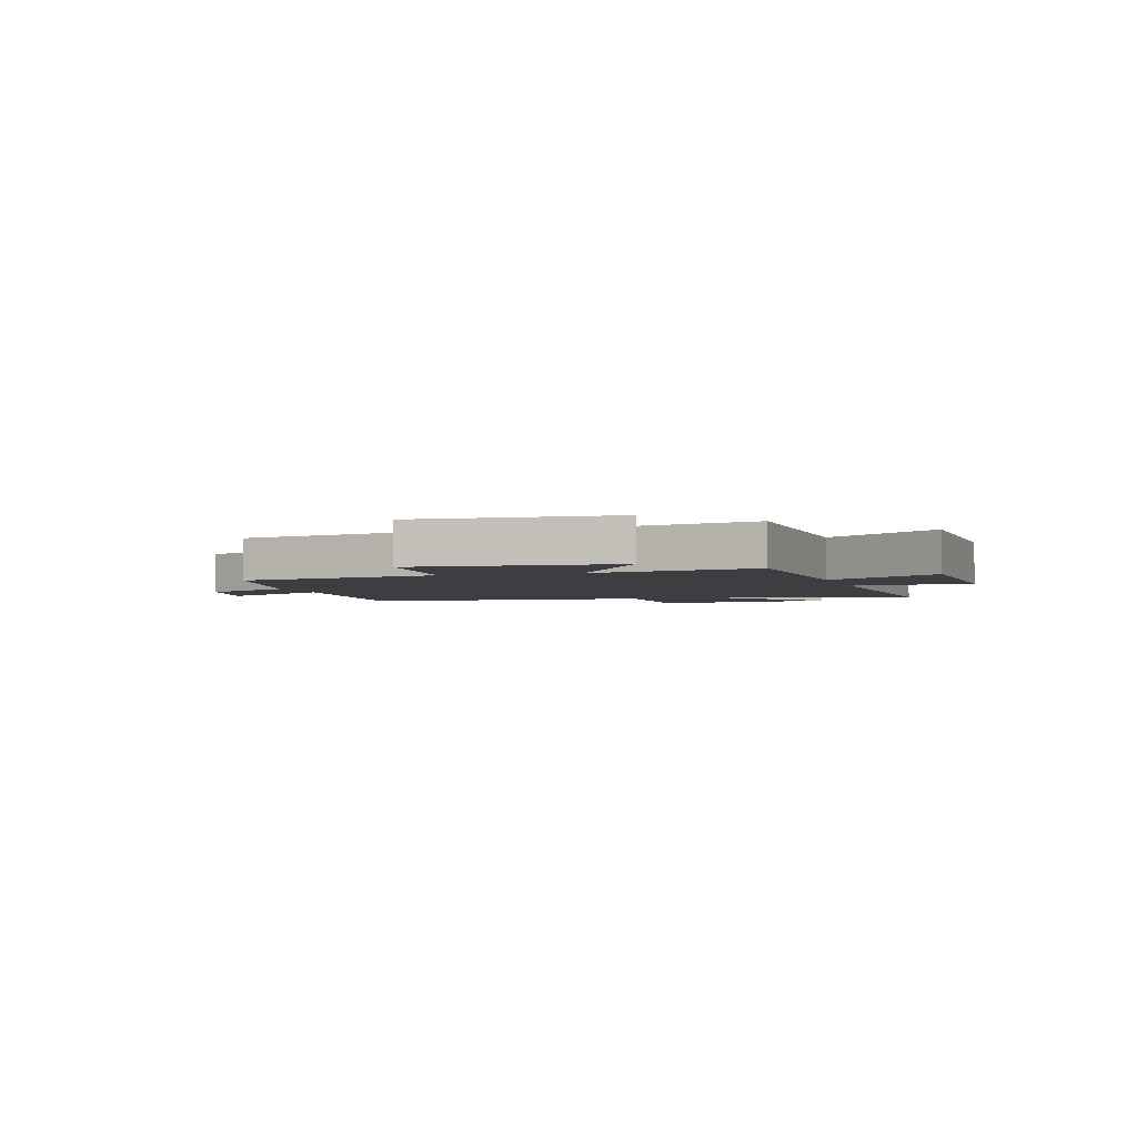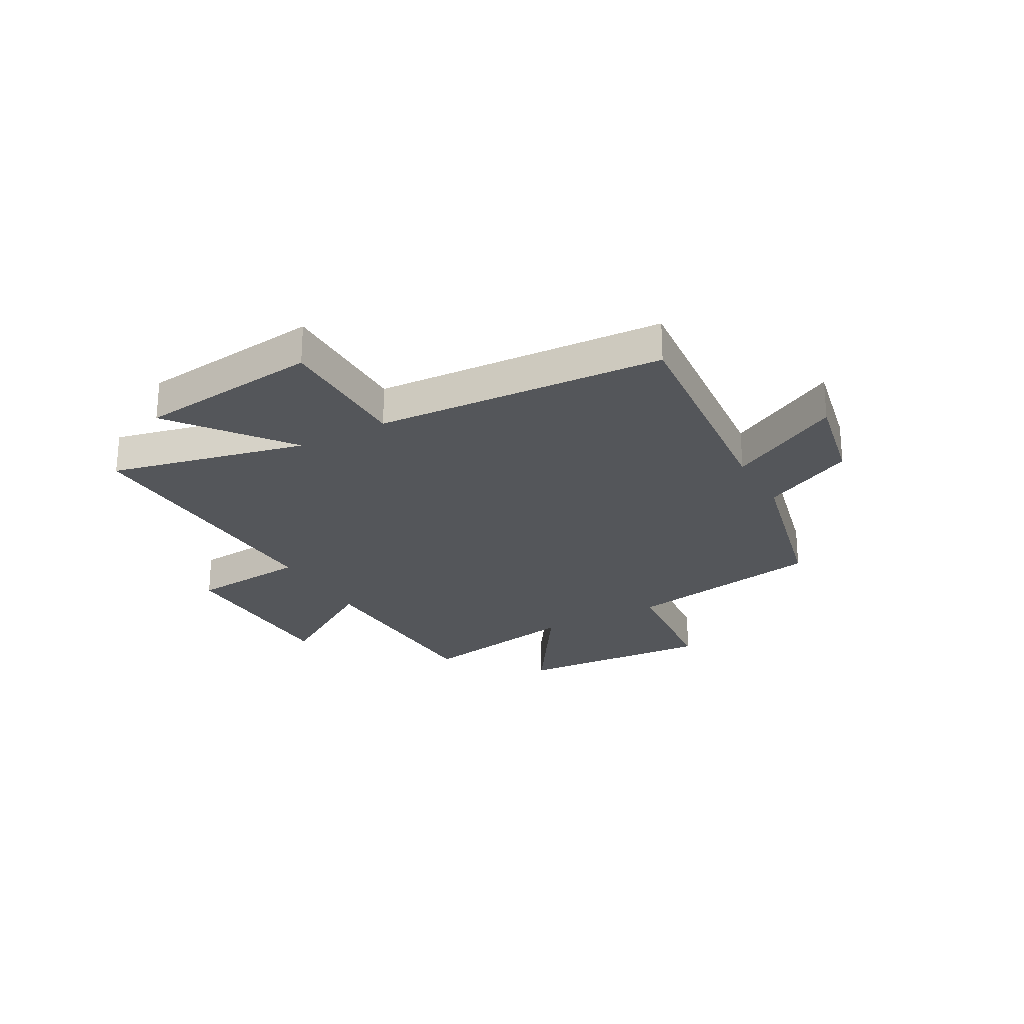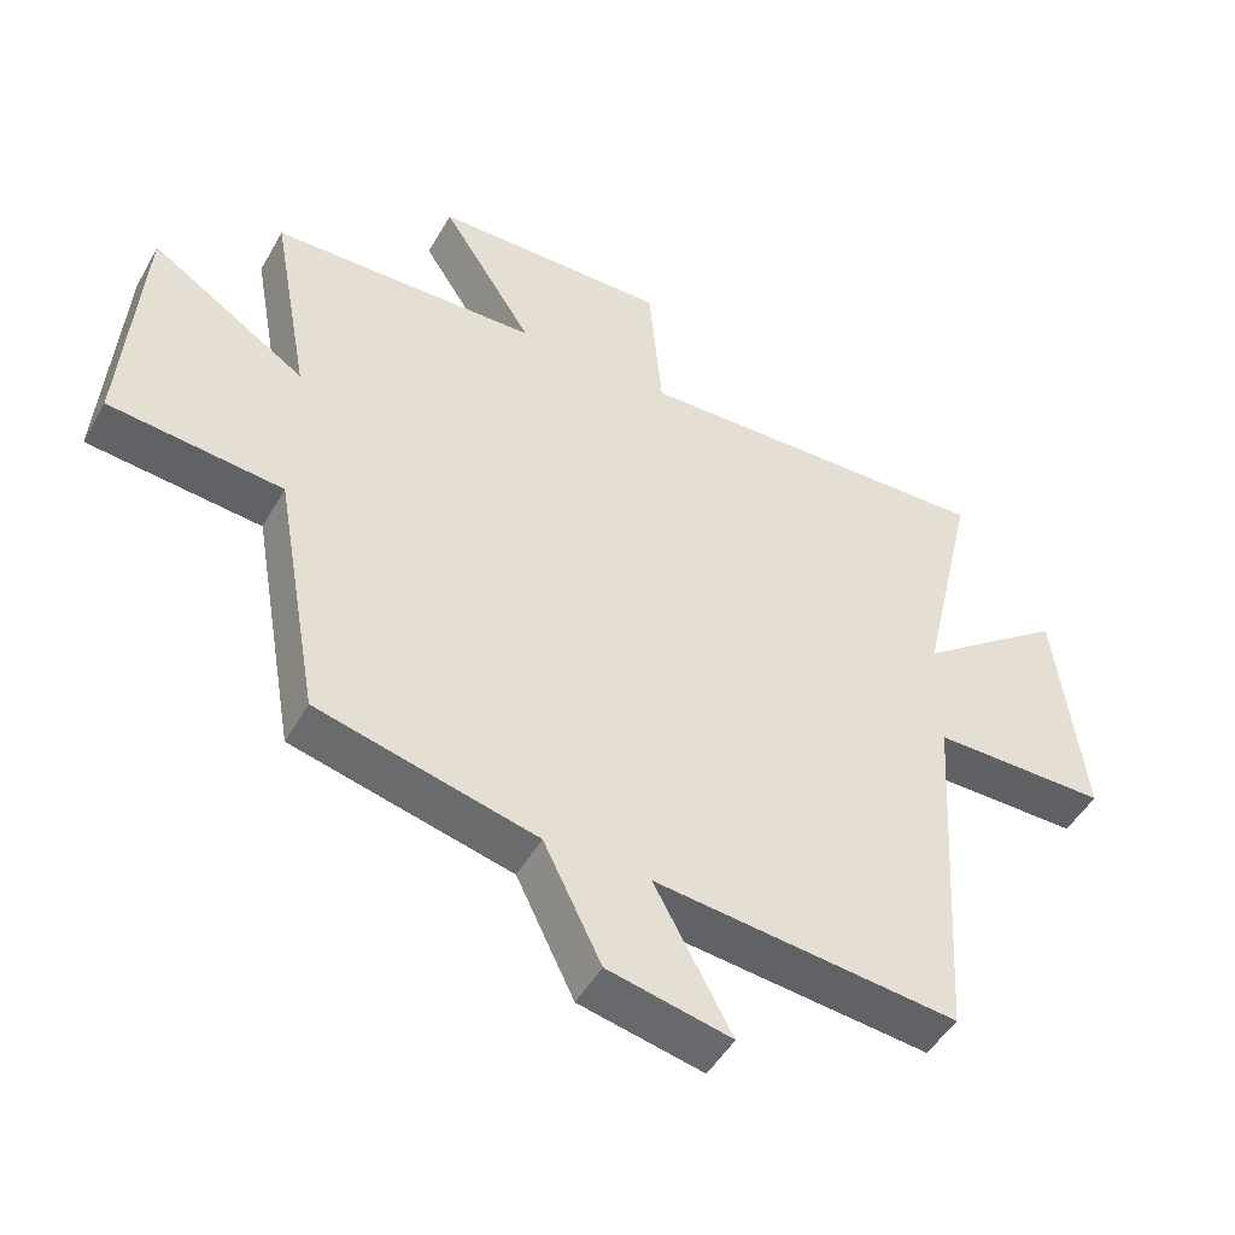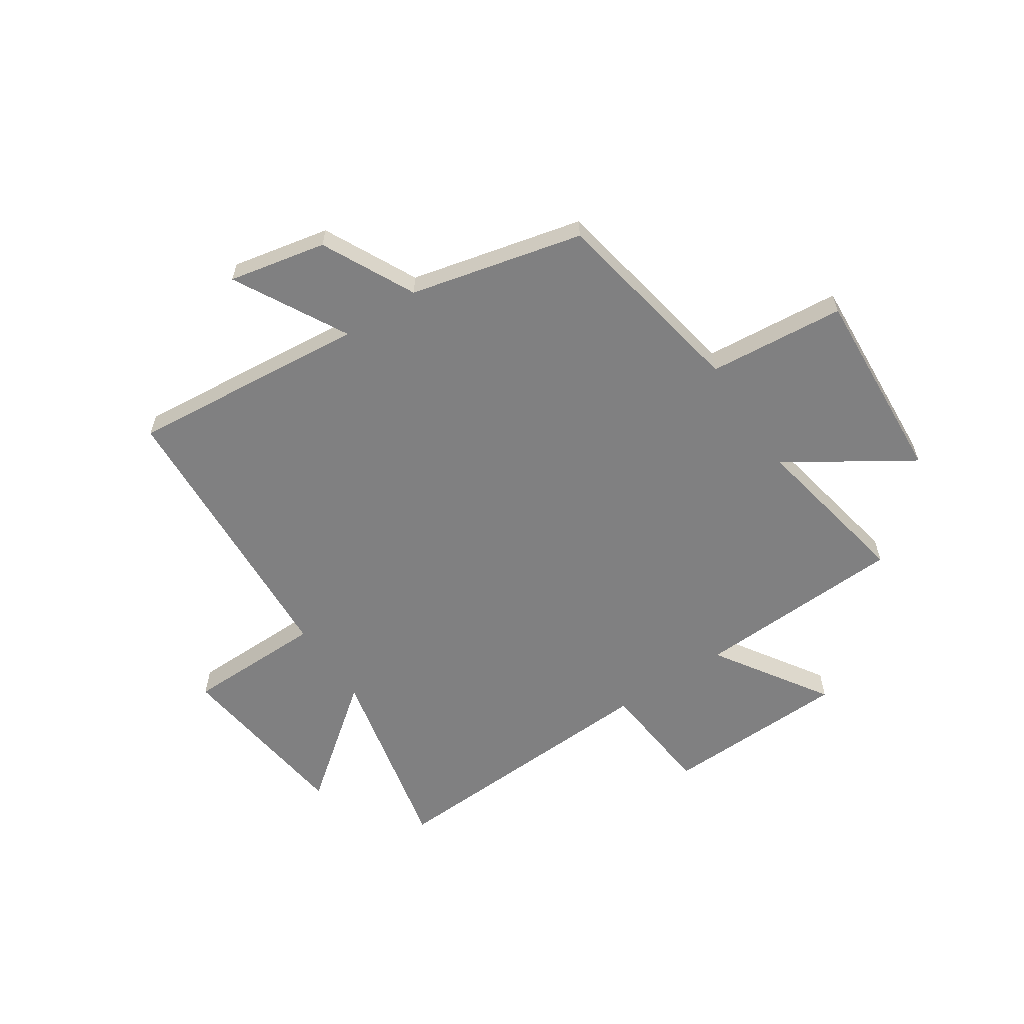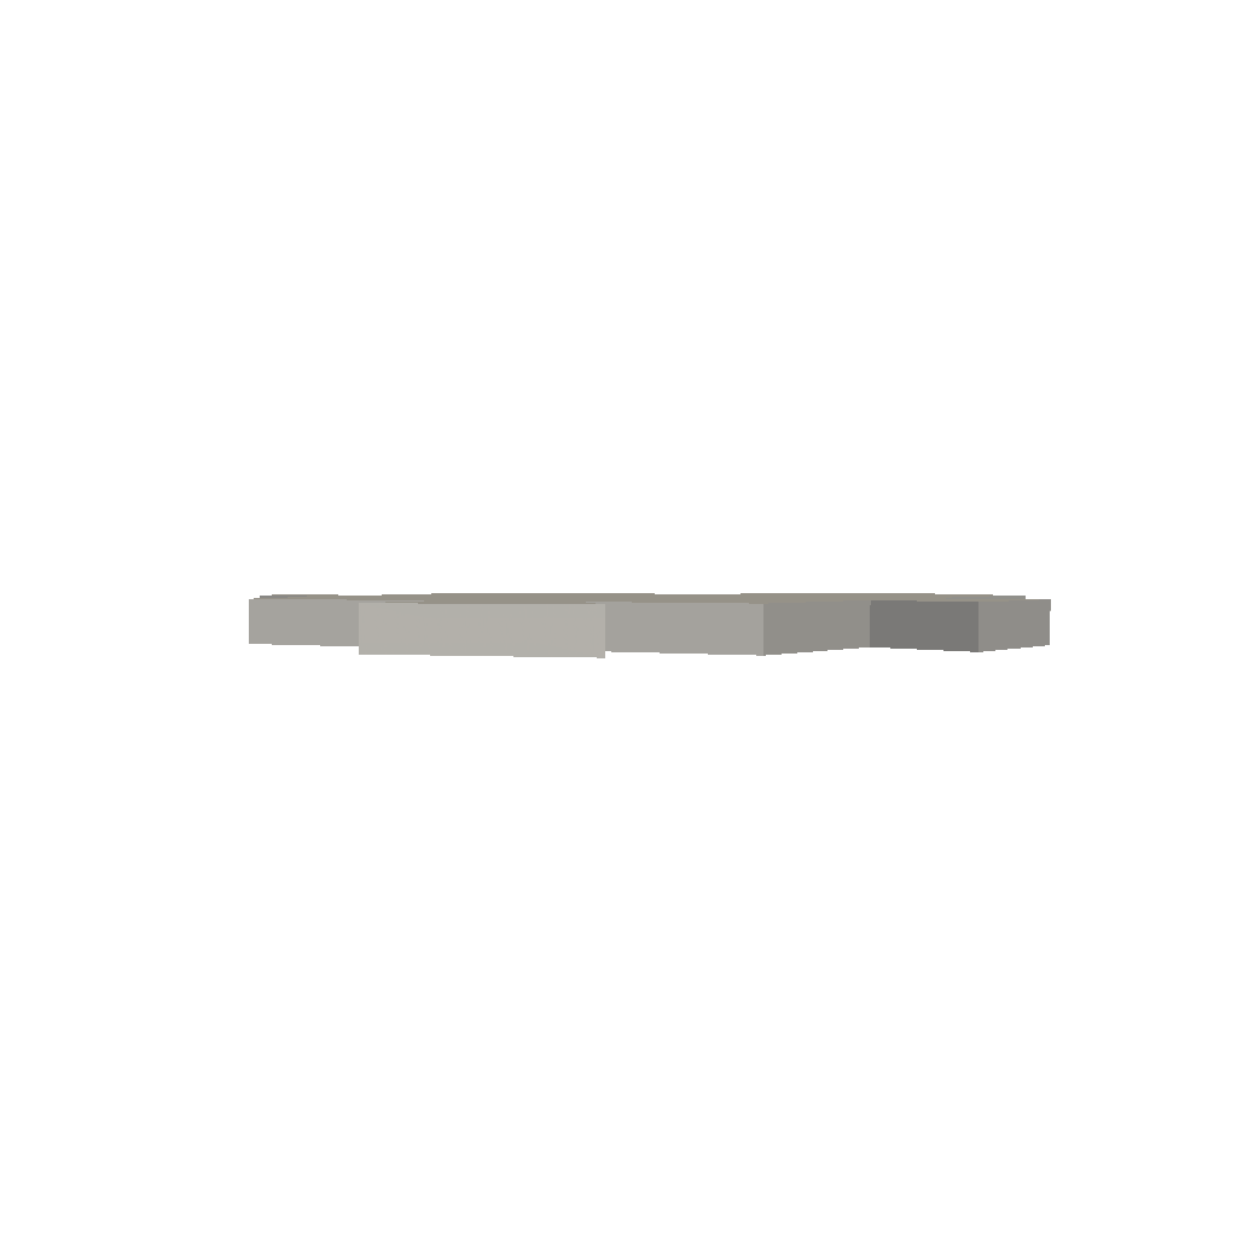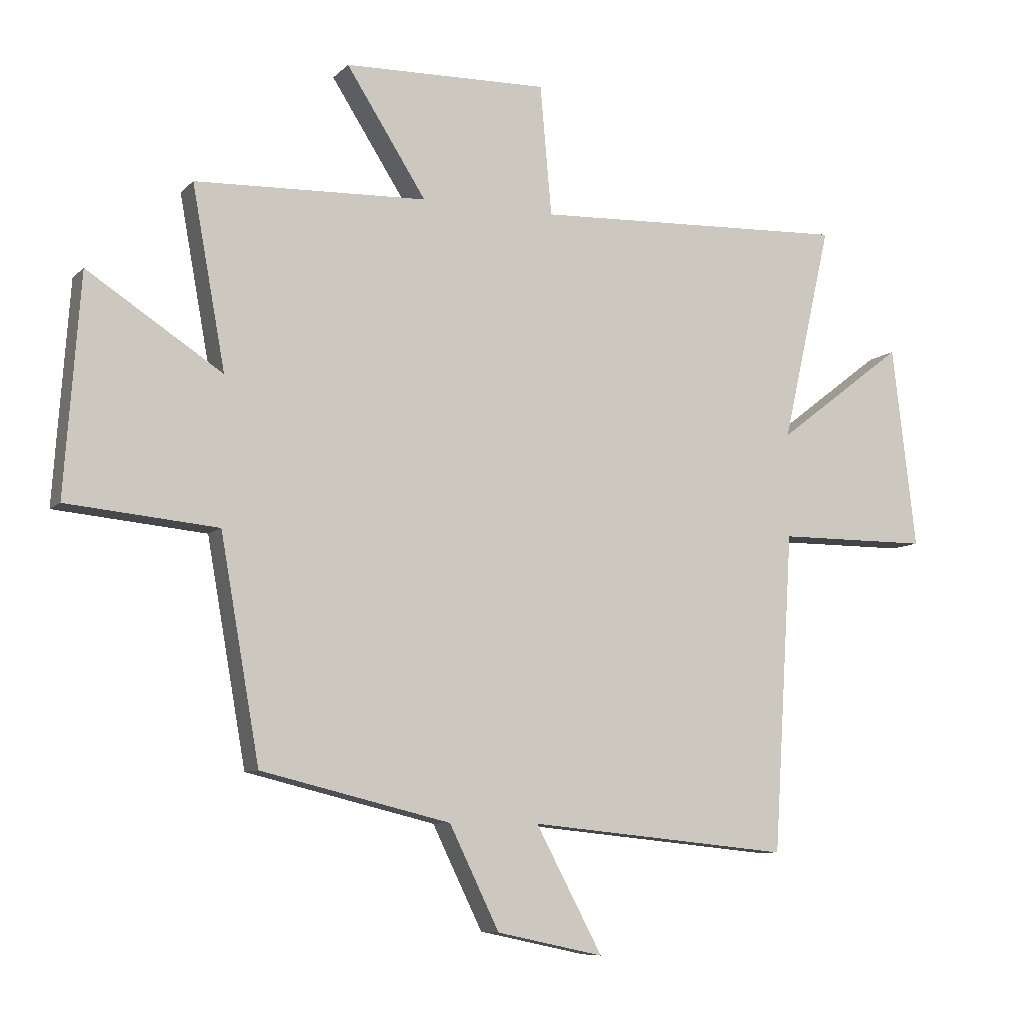
<metadata>
{"format":"obj","ext":"obj","renderer":"f3d","projection":"perspective","resolution":1024,"background":"white","views":[{"elev":-3.0,"azim":-72.7,"up":"+Y"},{"elev":-25.1,"azim":119.2,"up":"+Y"},{"elev":-48.6,"azim":-28.5,"up":"+Z"},{"elev":-60.2,"azim":-146.0,"up":"+Y"},{"elev":1.2,"azim":-64.5,"up":"+Y"},{"elev":-8.3,"azim":-23.8,"up":"+Z"}]}
</metadata>
<code>
v 0.467 0.07 -0.544
v 0.03 0.07 -0.5
v 0.141 0.07 -0.708
v -0.037 0.07 -0.67
v -0.12 0.07 -0.5
v -0.435 0.07 -0.423
v -0.5 0.07 -0.055
v -0.75 0.07 -0.031
v -0.724 0.07 0.331
v -0.5 0.07 0.185
v -0.555 0.07 0.486
v -0.169 0.07 0.5
v -0.302 0.07 0.708
v 0.038 0.07 0.716
v 0.057 0.07 0.5
v 0.582 0.07 0.521
v 0.5 0.07 0.161
v 0.713 0.07 0.324
v 0.753 0.07 -0.012
v 0.5 0.07 -0.013
v 0.467 0 -0.544
v 0.03 0 -0.5
v 0.141 0 -0.708
v -0.037 0 -0.67
v -0.12 0 -0.5
v -0.435 0 -0.423
v -0.5 0 -0.055
v -0.75 0 -0.031
v -0.724 0 0.331
v -0.5 0 0.185
v -0.555 0 0.486
v -0.169 0 0.5
v -0.302 0 0.708
v 0.038 0 0.716
v 0.057 0 0.5
v 0.582 0 0.521
v 0.5 0 0.161
v 0.713 0 0.324
v 0.753 0 -0.012
v 0.5 0 -0.013
f 17 18 19 20
f 17 20 1 2
f 15 16 17 2
f 12 13 14 15
f 12 15 2
f 11 12 2
f 10 11 2
f 7 8 9 10
f 7 10 2
f 6 7 2
f 5 6 2
f 2 3 4 5
f 40 39 38 37
f 22 21 40 37
f 22 37 36 35
f 35 34 33 32
f 22 35 32
f 22 32 31
f 22 31 30
f 30 29 28 27
f 22 30 27
f 22 27 26
f 22 26 25
f 25 24 23 22
f 1 21 22 2
f 2 22 23 3
f 3 23 24 4
f 4 24 25 5
f 5 25 26 6
f 6 26 27 7
f 7 27 28 8
f 8 28 29 9
f 9 29 30 10
f 10 30 31 11
f 11 31 32 12
f 12 32 33 13
f 13 33 34 14
f 14 34 35 15
f 15 35 36 16
f 16 36 37 17
f 17 37 38 18
f 18 38 39 19
f 19 39 40 20
f 20 40 21 1

</code>
